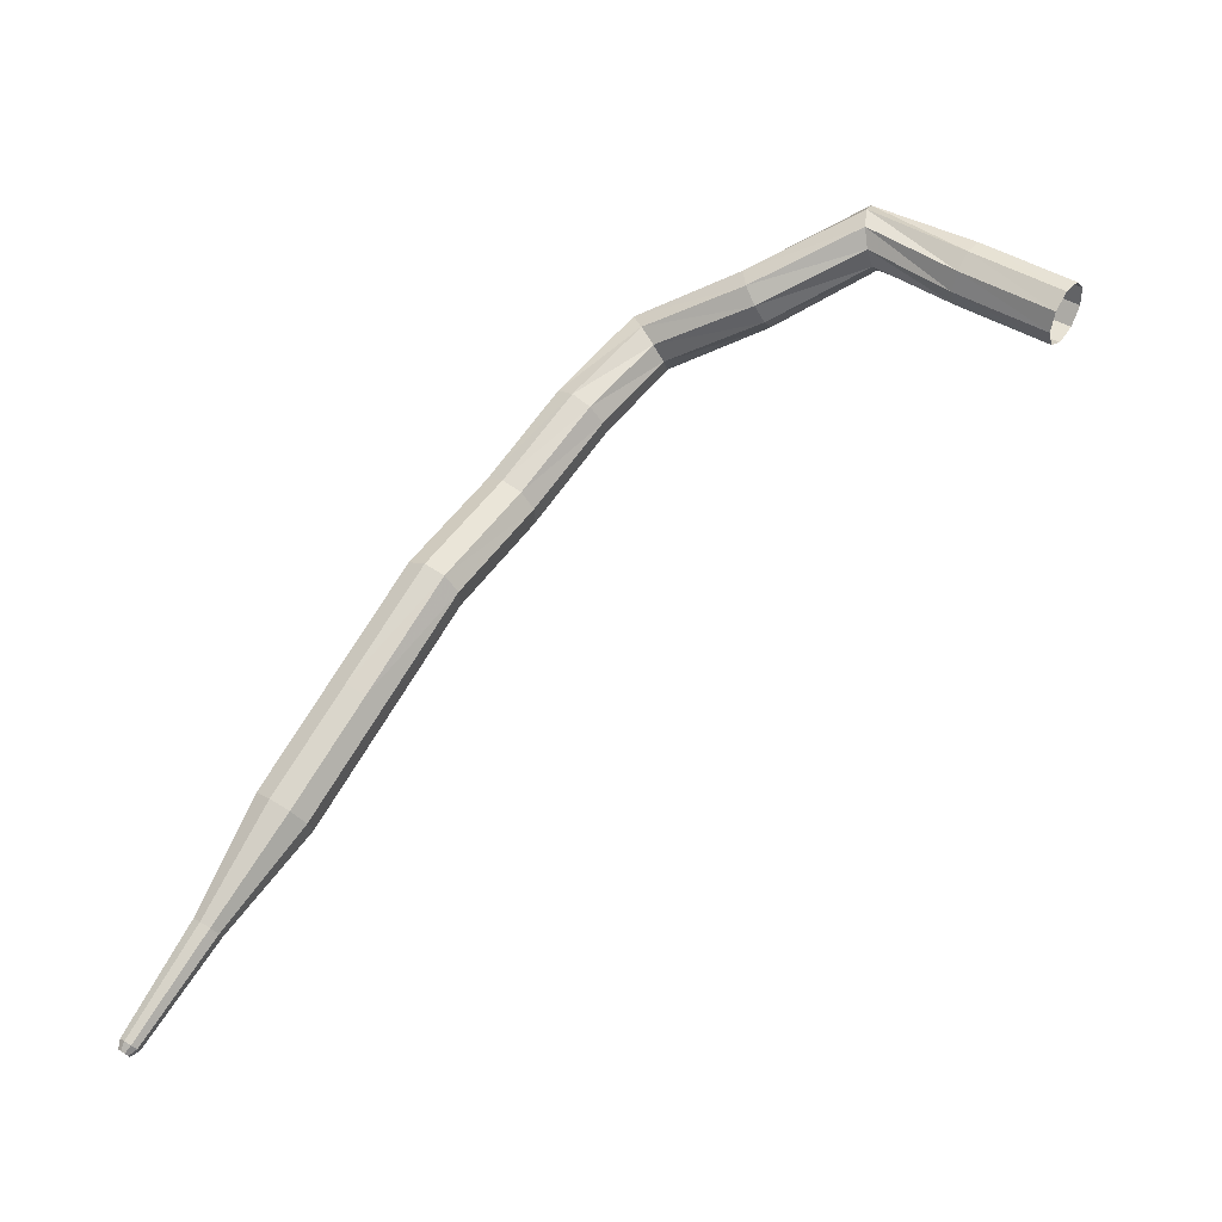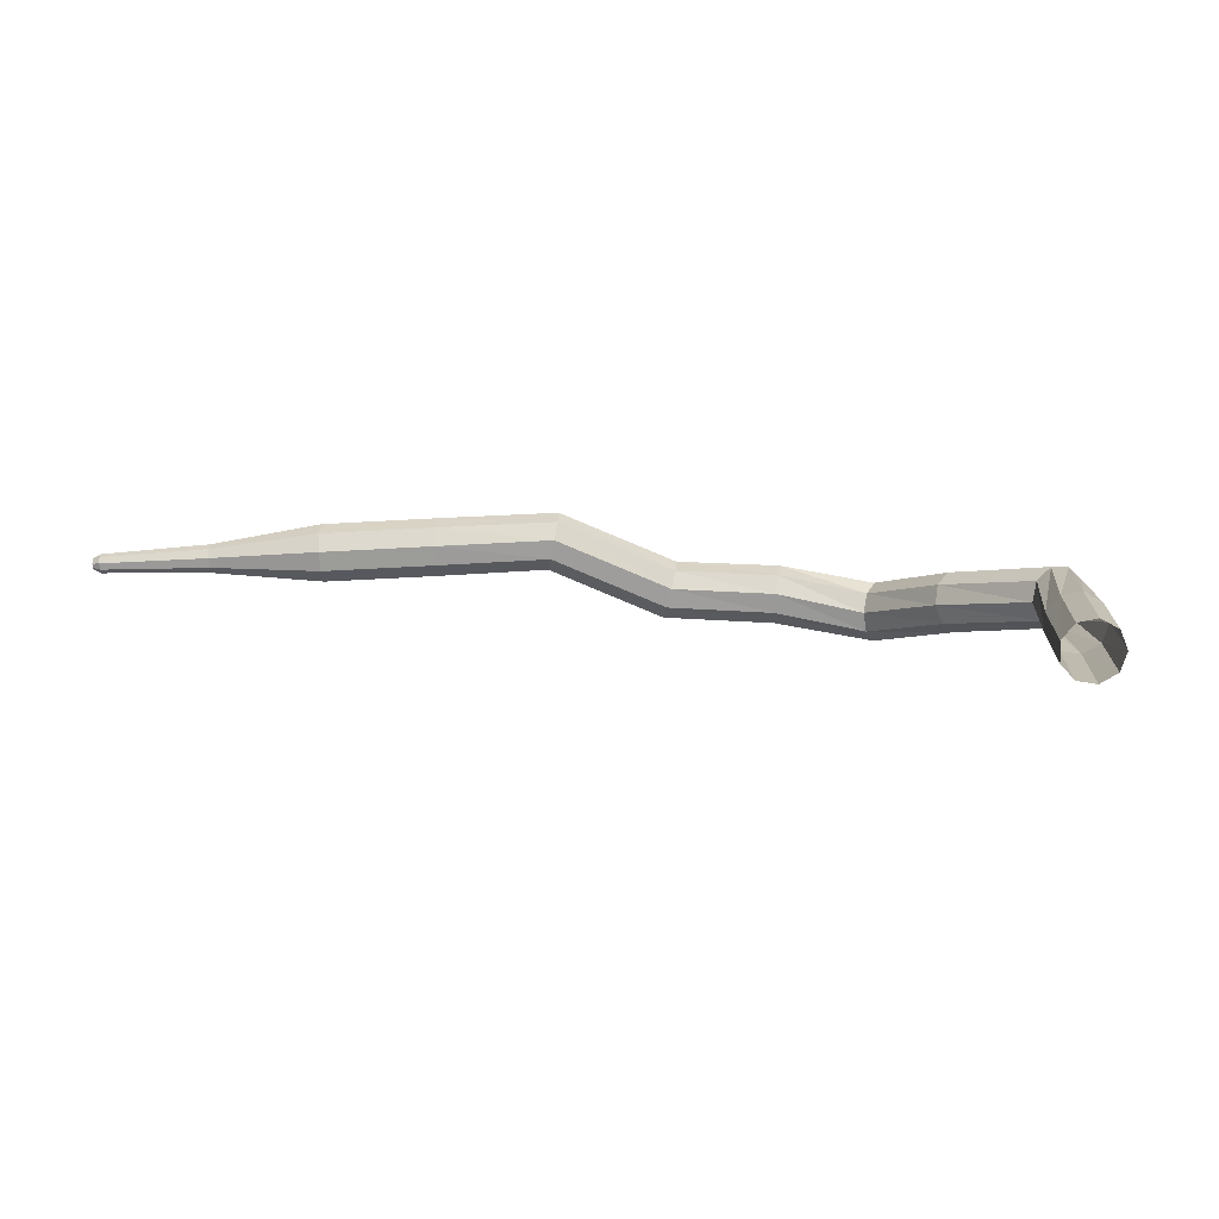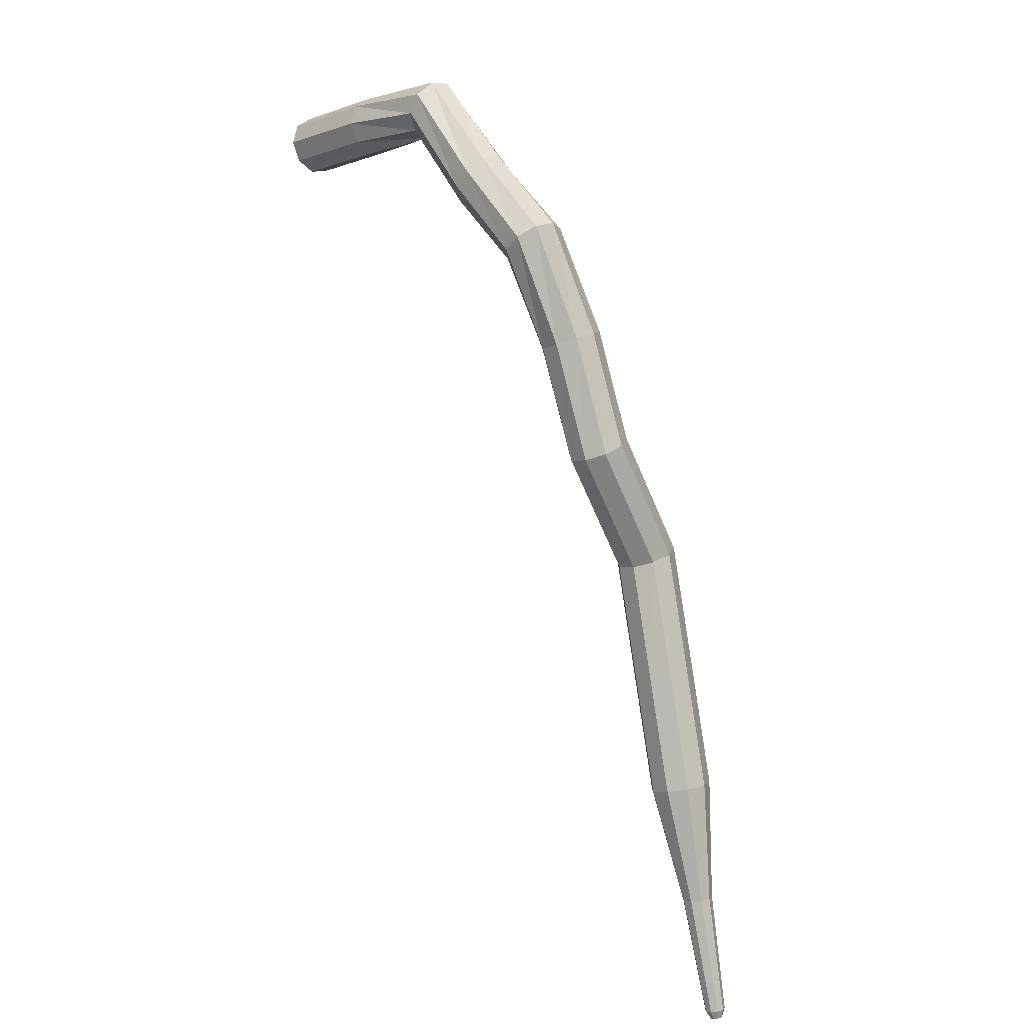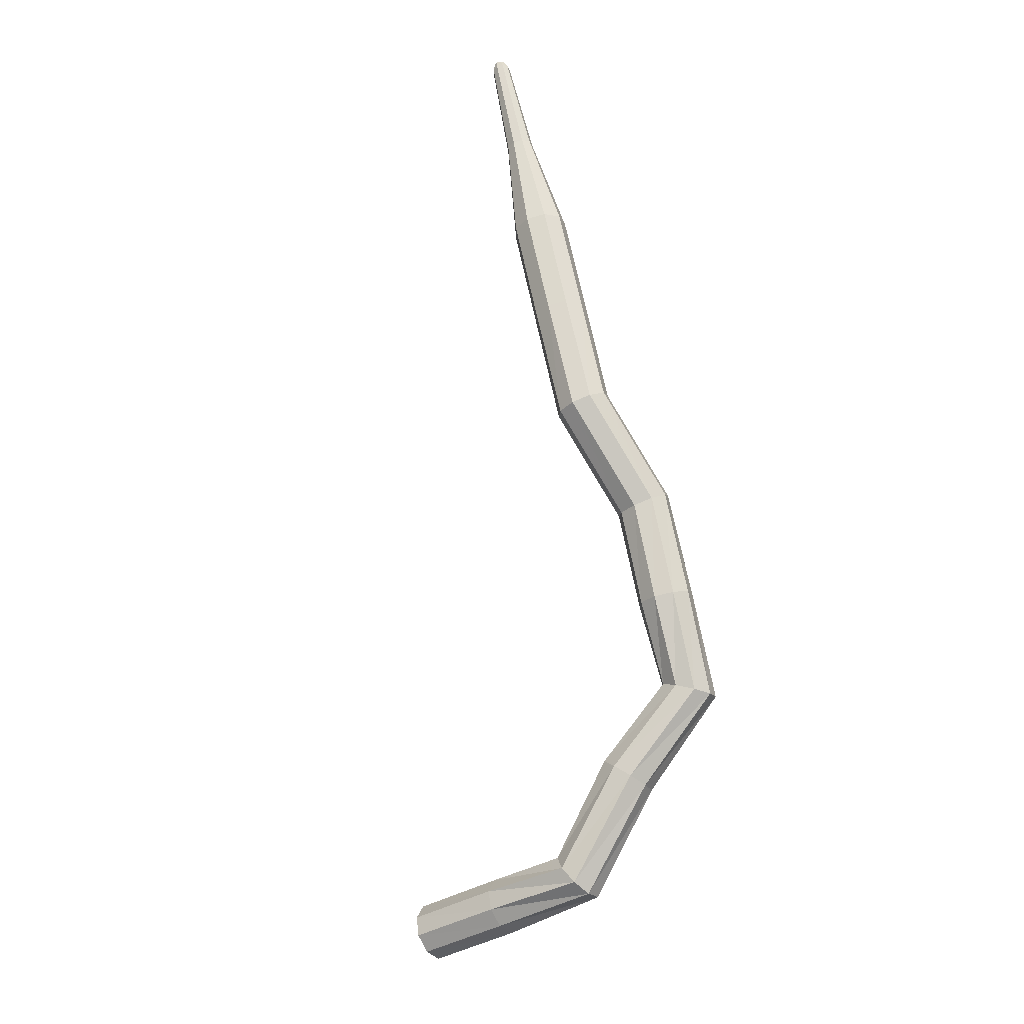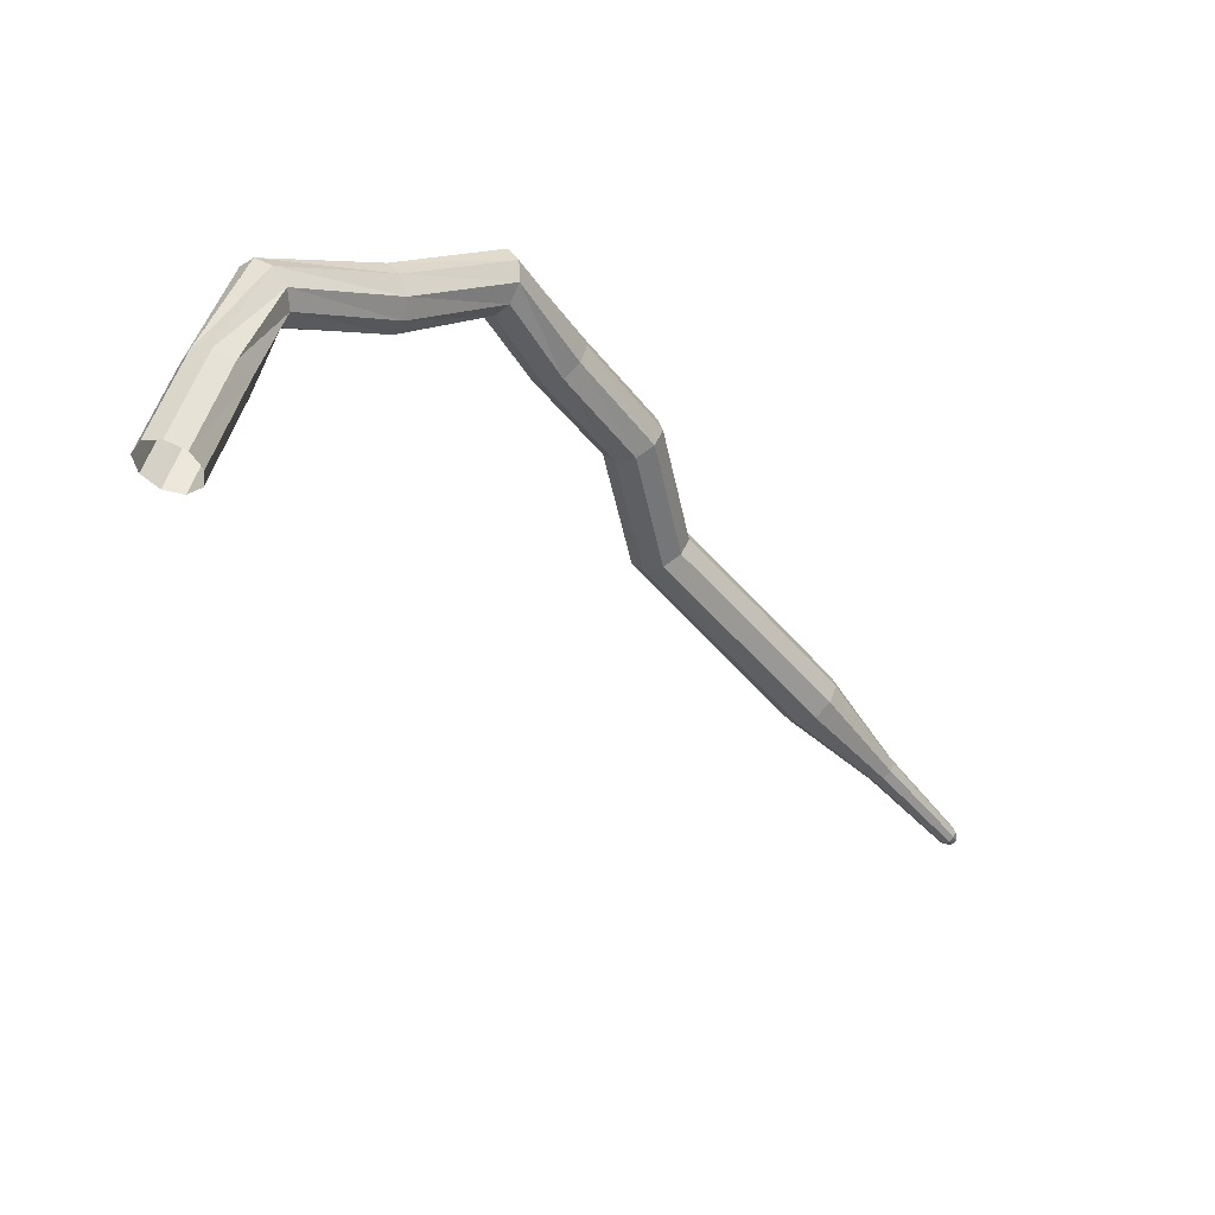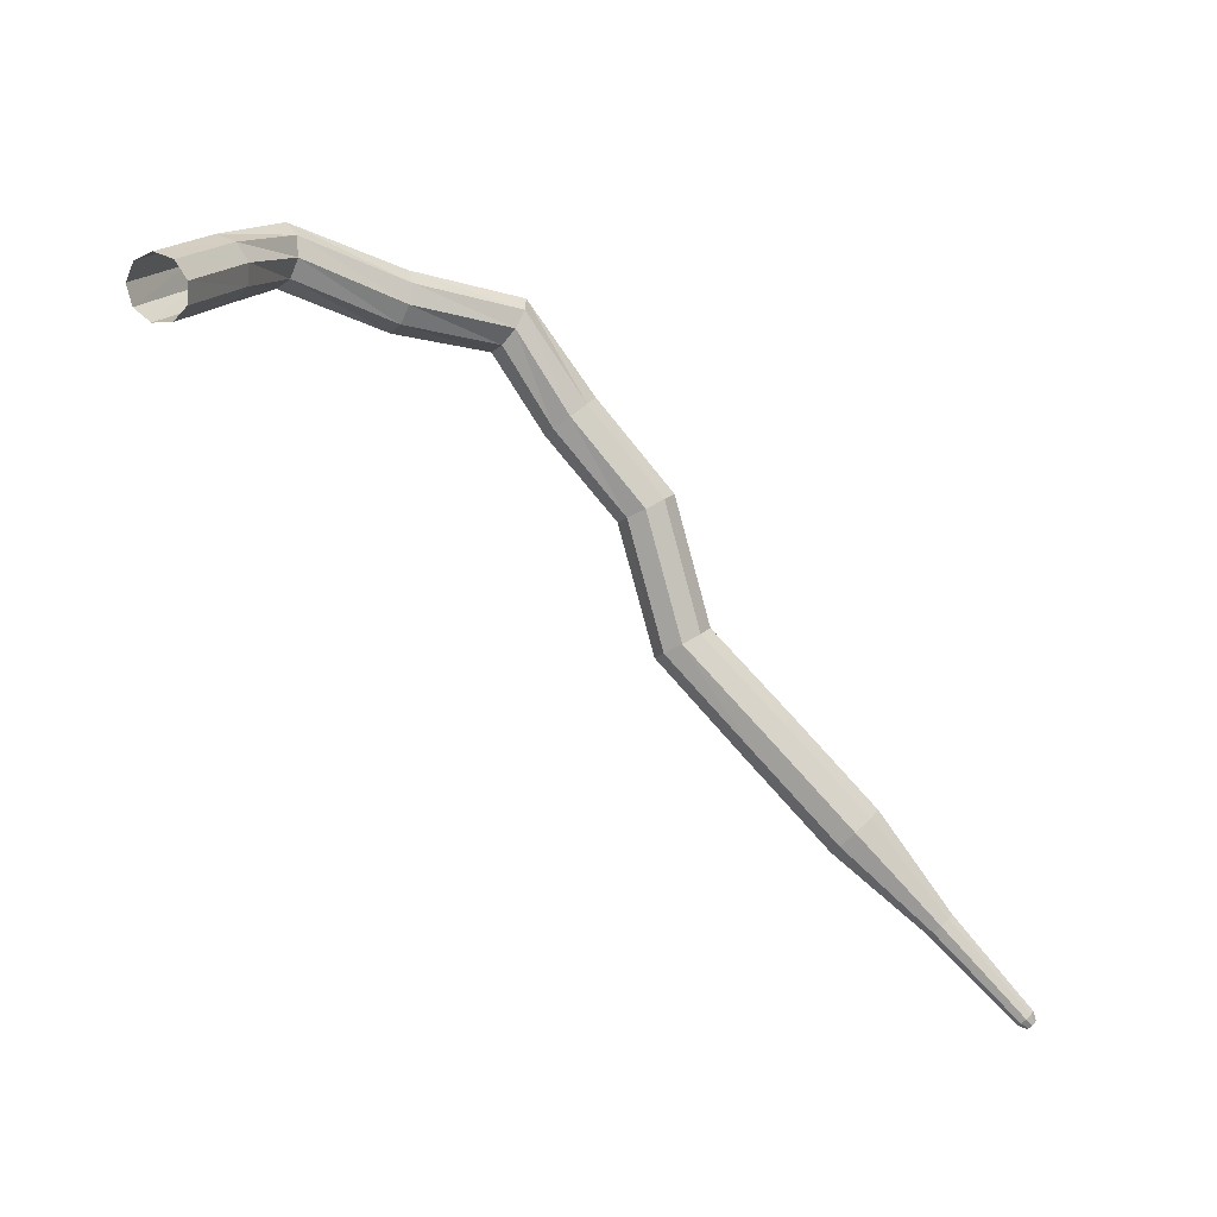
<metadata>
{"format":"obj","ext":"obj","renderer":"f3d","projection":"perspective","resolution":1024,"background":"white","views":[{"elev":-49.5,"azim":40.2,"up":"+Y"},{"elev":-20.3,"azim":49.5,"up":"+Z"},{"elev":46.4,"azim":-104.5,"up":"+Y"},{"elev":66.4,"azim":123.9,"up":"+Z"},{"elev":14.0,"azim":152.8,"up":"+Y"},{"elev":-21.1,"azim":160.8,"up":"+Y"}]}
</metadata>
<code>
g tube1
v 173.7 154.5 94.71
v 173.2 154.6 94.05
v 172.5 154.2 93.7
v 172 153.6 93.82
v 171.9 152.9 94.36
v 172.2 152.6 95.07
v 172.9 152.7 95.61
v 173.5 153.3 95.73
v 173.8 154 95.38
v 173.7 154.5 94.71
v 171.3 156.9 97.04
v 170.7 157 96.38
v 170 156.6 96.03
v 169.5 155.9 96.15
v 169.4 155.3 96.69
v 169.8 154.9 97.39
v 170.4 155.1 97.93
v 171.1 155.6 98.05
v 171.4 156.4 97.7
v 171.3 156.9 97.04
v 168.2 159.4 99.36
v 167.8 159.2 98.63
v 167.5 158.5 98.24
v 167.4 157.7 98.37
v 167.5 157.1 98.97
v 167.8 157 99.75
v 168.2 157.5 100.4
v 168.5 158.3 100.5
v 168.5 159.1 100.1
v 168.2 159.4 99.36
v 163.1 158.9 100.4
v 162.9 158.6 99.59
v 162.9 157.9 99.17
v 162.9 157 99.32
v 163.1 156.5 99.96
v 163.2 156.5 100.8
v 163.3 157 101.4
v 163.4 157.9 101.6
v 163.2 158.6 101.2
v 163.1 158.9 100.4
v 158.1 159.1 101.3
v 158 158.7 100.5
v 158.2 158 100.1
v 158.5 157.2 100.2
v 158.8 156.8 100.9
v 159 156.8 101.7
v 158.9 157.4 102.4
v 158.7 158.2 102.5
v 158.3 158.9 102.1
v 158.1 159.1 101.3
v 154.8 155.7 102.1
v 154.9 155.4 101.3
v 155.4 154.9 100.9
v 156 154.3 101.1
v 156.5 154 101.7
v 156.5 154.1 102.6
v 156.2 154.5 103.2
v 155.6 155.1 103.4
v 155 155.6 102.9
v 154.8 155.7 102.1
v 151.4 152.3 102.5
v 151.5 152 101.7
v 152.1 151.5 101.3
v 152.8 151 101.4
v 153.4 150.9 102.1
v 153.5 151 102.9
v 153.1 151.4 103.5
v 152.4 151.9 103.7
v 151.7 152.2 103.3
v 151.4 152.3 102.5
v 149.3 147.5 104.1
v 149.5 147.3 103.3
v 150.1 146.8 102.9
v 150.8 146.3 103
v 151.3 146.1 103.7
v 151.4 146.2 104.5
v 151 146.6 105.2
v 150.3 147.1 105.3
v 149.6 147.5 104.9
v 149.3 147.5 104.1
v 146 144.2 104
v 146.2 144 103.2
v 146.7 143.5 102.8
v 147.3 142.9 102.9
v 147.7 142.5 103.6
v 147.7 142.5 104.4
v 147.3 142.9 105.1
v 146.7 143.4 105.2
v 146.2 144 104.8
v 146 144.2 104
v 142.5 140.7 103.9
v 142.8 140.5 103.1
v 143.3 140 102.6
v 143.9 139.4 102.8
v 144.3 139 103.4
v 144.2 139 104.3
v 143.8 139.4 105
v 143.2 140 105.1
v 142.7 140.5 104.7
v 142.5 140.7 103.9
v 139.5 136.8 103.8
v 139.7 136.7 103.4
v 139.9 136.5 103.1
v 140.2 136.2 103.2
v 140.4 136 103.5
v 140.4 136 104
v 140.2 136.1 104.3
v 139.9 136.4 104.4
v 139.6 136.7 104.2
v 139.5 136.8 103.8
v 136.3 133.3 103.7
v 136.4 133.2 103.4
v 136.6 133 103.3
v 136.8 132.8 103.3
v 136.9 132.7 103.5
v 136.9 132.7 103.8
v 136.7 132.8 104
v 136.5 133 104.1
v 136.4 133.2 103.9
v 136.3 133.3 103.7
v 136.2 132.9 103.7
v 136.2 132.8 103.5
v 136.3 132.7 103.4
v 136.4 132.6 103.4
v 136.5 132.5 103.6
v 136.5 132.5 103.7
v 136.4 132.6 103.9
v 136.3 132.7 103.9
v 136.2 132.8 103.8
v 136.2 132.9 103.7
f 1 2 12
f 12 11 1
f 2 3 13
f 13 12 2
f 3 4 14
f 14 13 3
f 4 5 15
f 15 14 4
f 5 6 16
f 16 15 5
f 6 7 17
f 17 16 6
f 7 8 18
f 18 17 7
f 8 9 19
f 19 18 8
f 9 10 20
f 20 19 9
f 11 12 22
f 22 21 11
f 12 13 23
f 23 22 12
f 13 14 24
f 24 23 13
f 14 15 25
f 25 24 14
f 15 16 26
f 26 25 15
f 16 17 27
f 27 26 16
f 17 18 28
f 28 27 17
f 18 19 29
f 29 28 18
f 19 20 30
f 30 29 19
f 21 22 32
f 32 31 21
f 22 23 33
f 33 32 22
f 23 24 34
f 34 33 23
f 24 25 35
f 35 34 24
f 25 26 36
f 36 35 25
f 26 27 37
f 37 36 26
f 27 28 38
f 38 37 27
f 28 29 39
f 39 38 28
f 29 30 40
f 40 39 29
f 31 32 42
f 42 41 31
f 32 33 43
f 43 42 32
f 33 34 44
f 44 43 33
f 34 35 45
f 45 44 34
f 35 36 46
f 46 45 35
f 36 37 47
f 47 46 36
f 37 38 48
f 48 47 37
f 38 39 49
f 49 48 38
f 39 40 50
f 50 49 39
f 41 42 52
f 52 51 41
f 42 43 53
f 53 52 42
f 43 44 54
f 54 53 43
f 44 45 55
f 55 54 44
f 45 46 56
f 56 55 45
f 46 47 57
f 57 56 46
f 47 48 58
f 58 57 47
f 48 49 59
f 59 58 48
f 49 50 60
f 60 59 49
f 51 52 62
f 62 61 51
f 52 53 63
f 63 62 52
f 53 54 64
f 64 63 53
f 54 55 65
f 65 64 54
f 55 56 66
f 66 65 55
f 56 57 67
f 67 66 56
f 57 58 68
f 68 67 57
f 58 59 69
f 69 68 58
f 59 60 70
f 70 69 59
f 61 62 72
f 72 71 61
f 62 63 73
f 73 72 62
f 63 64 74
f 74 73 63
f 64 65 75
f 75 74 64
f 65 66 76
f 76 75 65
f 66 67 77
f 77 76 66
f 67 68 78
f 78 77 67
f 68 69 79
f 79 78 68
f 69 70 80
f 80 79 69
f 71 72 82
f 82 81 71
f 72 73 83
f 83 82 72
f 73 74 84
f 84 83 73
f 74 75 85
f 85 84 74
f 75 76 86
f 86 85 75
f 76 77 87
f 87 86 76
f 77 78 88
f 88 87 77
f 78 79 89
f 89 88 78
f 79 80 90
f 90 89 79
f 81 82 92
f 92 91 81
f 82 83 93
f 93 92 82
f 83 84 94
f 94 93 83
f 84 85 95
f 95 94 84
f 85 86 96
f 96 95 85
f 86 87 97
f 97 96 86
f 87 88 98
f 98 97 87
f 88 89 99
f 99 98 88
f 89 90 100
f 100 99 89
f 91 92 102
f 102 101 91
f 92 93 103
f 103 102 92
f 93 94 104
f 104 103 93
f 94 95 105
f 105 104 94
f 95 96 106
f 106 105 95
f 96 97 107
f 107 106 96
f 97 98 108
f 108 107 97
f 98 99 109
f 109 108 98
f 99 100 110
f 110 109 99
f 101 102 112
f 112 111 101
f 102 103 113
f 113 112 102
f 103 104 114
f 114 113 103
f 104 105 115
f 115 114 104
f 105 106 116
f 116 115 105
f 106 107 117
f 117 116 106
f 107 108 118
f 118 117 107
f 108 109 119
f 119 118 108
f 109 110 120
f 120 119 109
f 111 112 122
f 122 121 111
f 112 113 123
f 123 122 112
f 113 114 124
f 124 123 113
f 114 115 125
f 125 124 114
f 115 116 126
f 126 125 115
f 116 117 127
f 127 126 116
f 117 118 128
f 128 127 117
f 118 119 129
f 129 128 118
f 119 120 130
f 130 129 119
g

</code>
